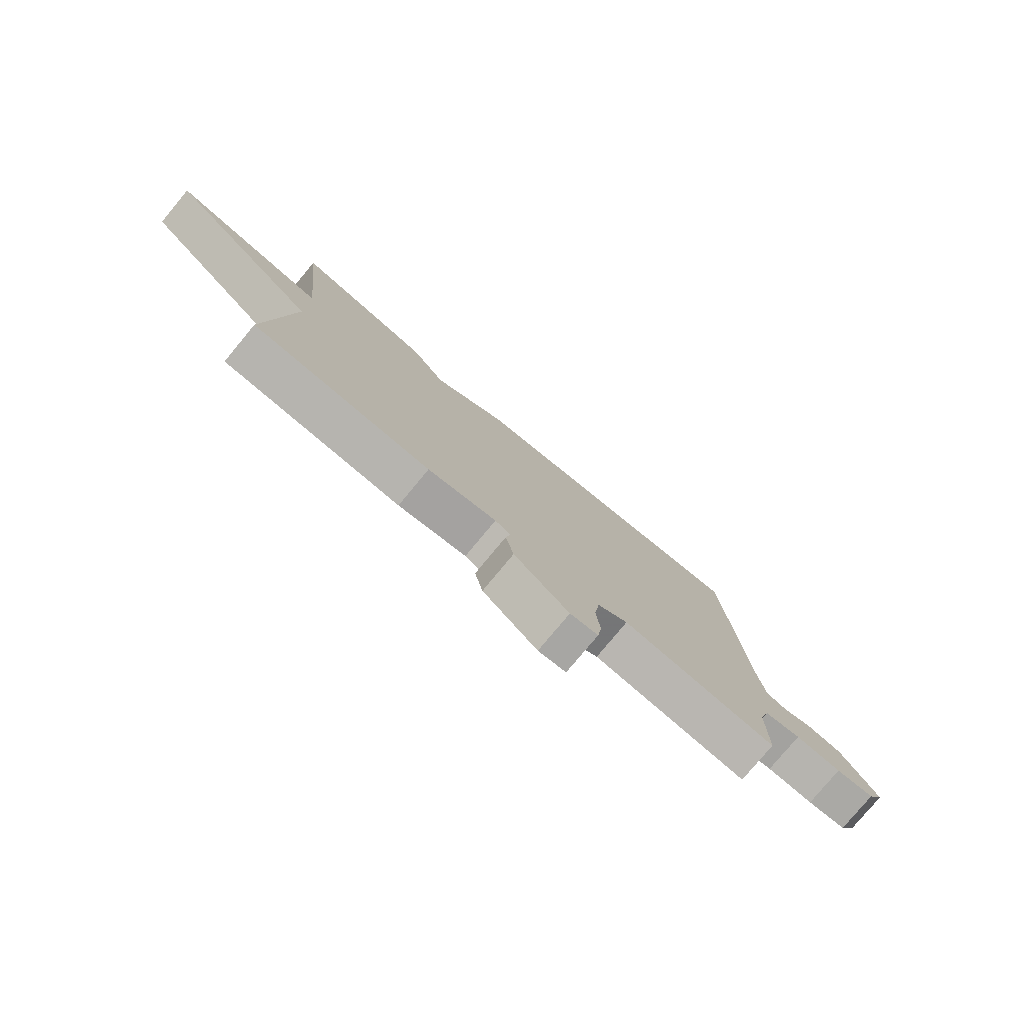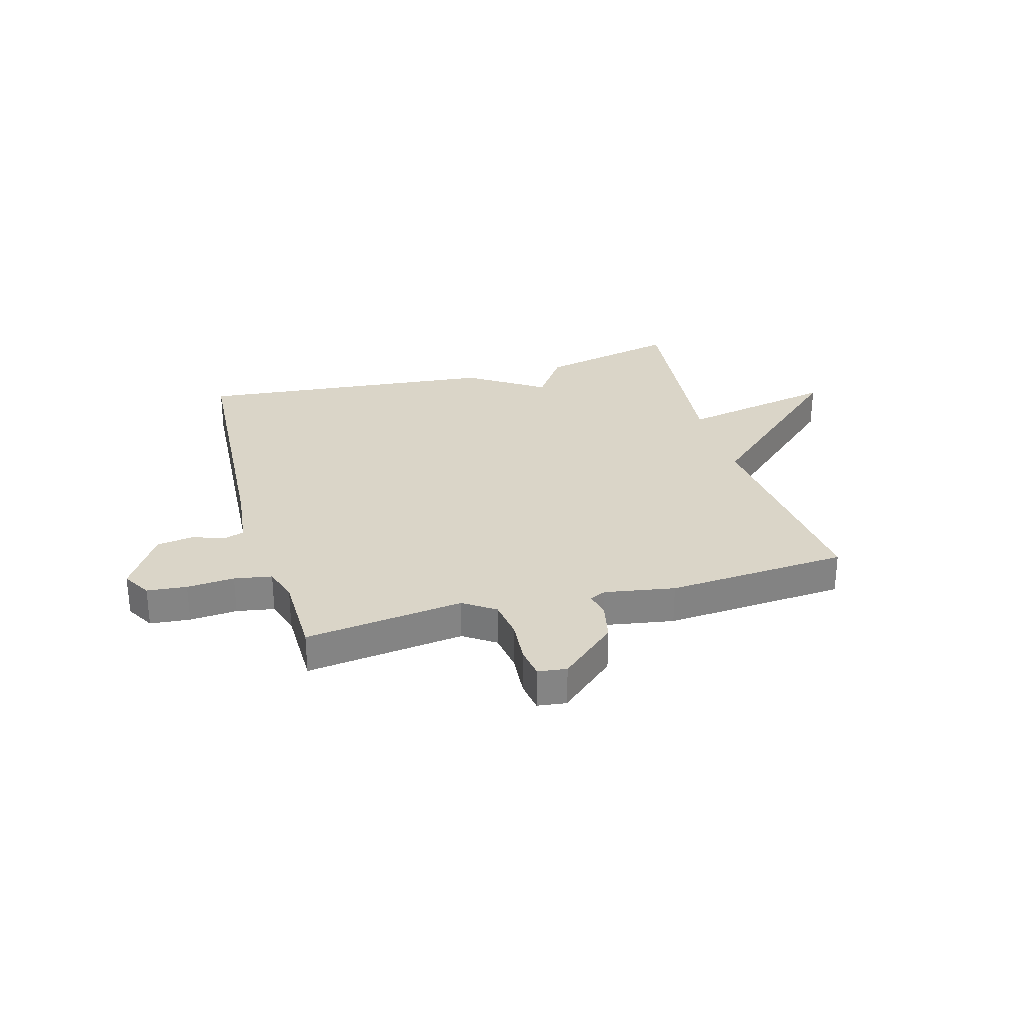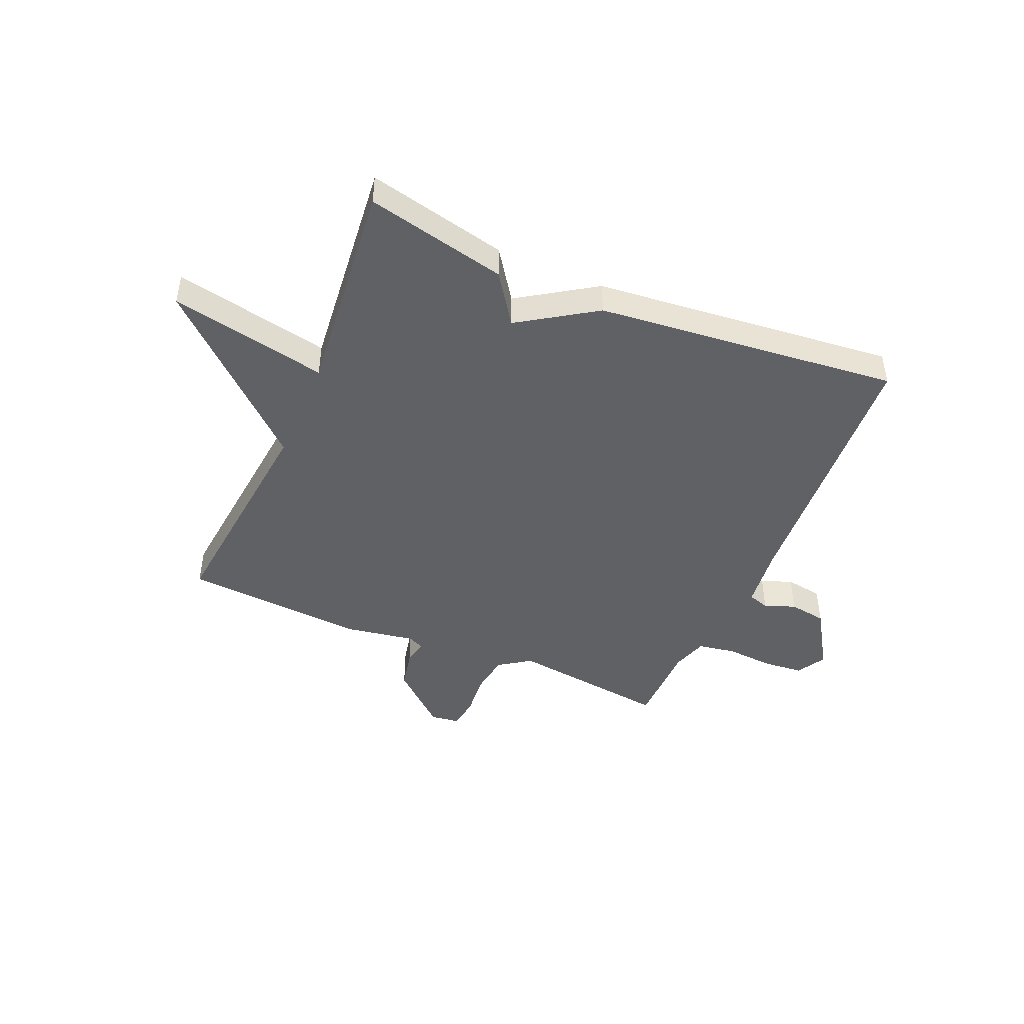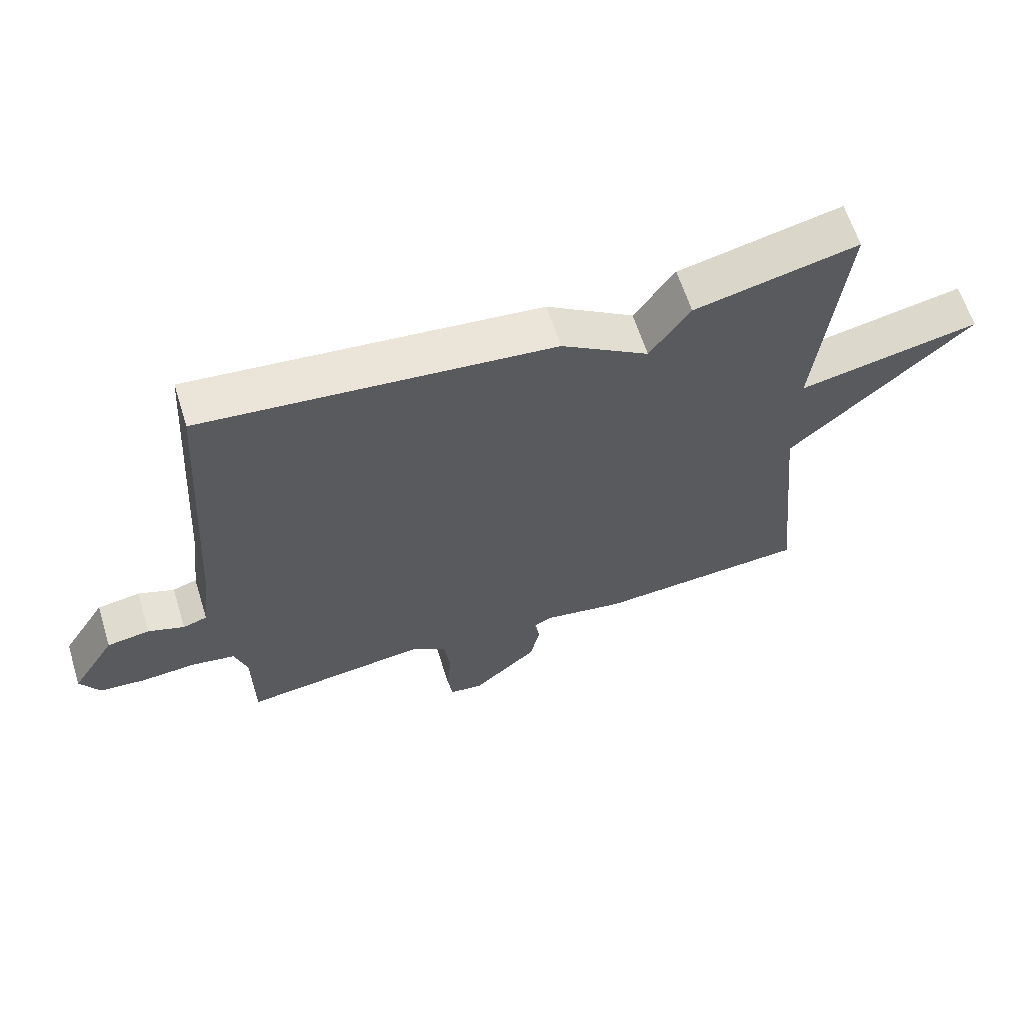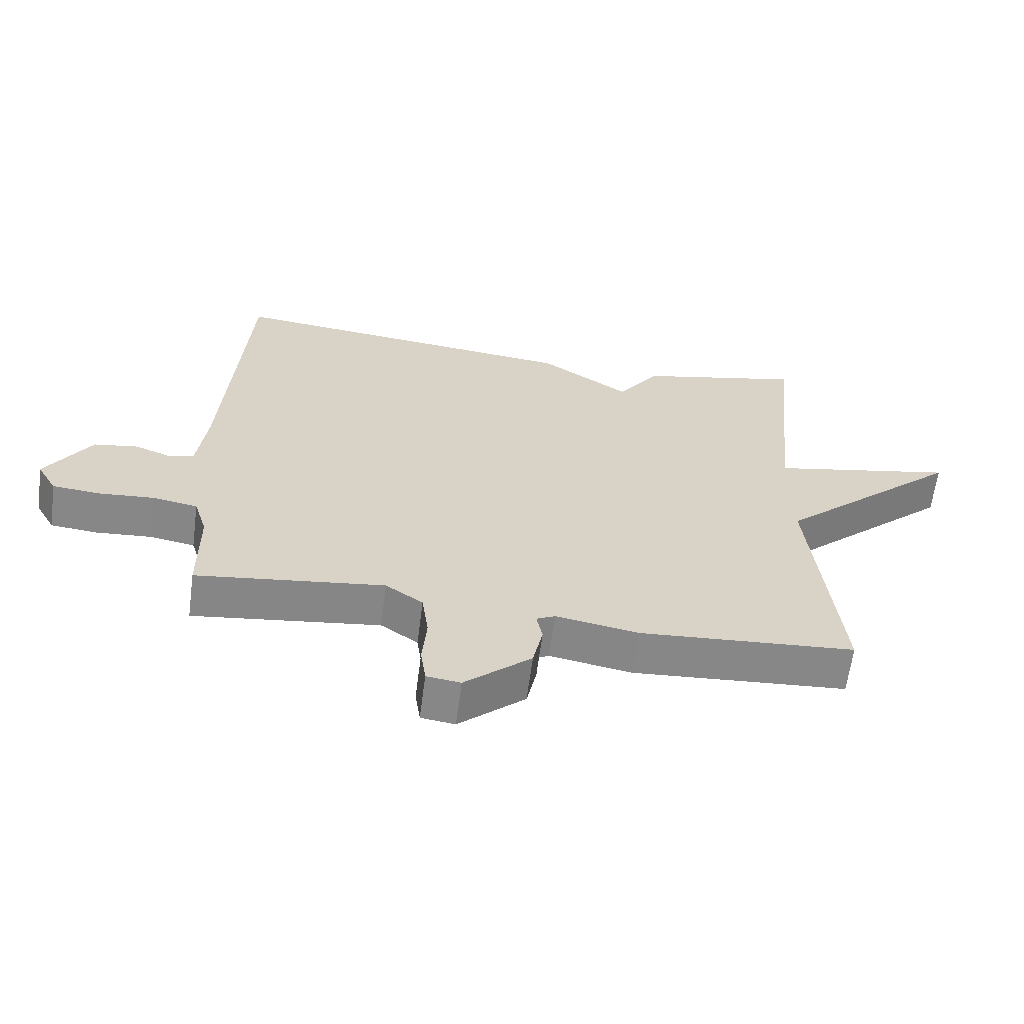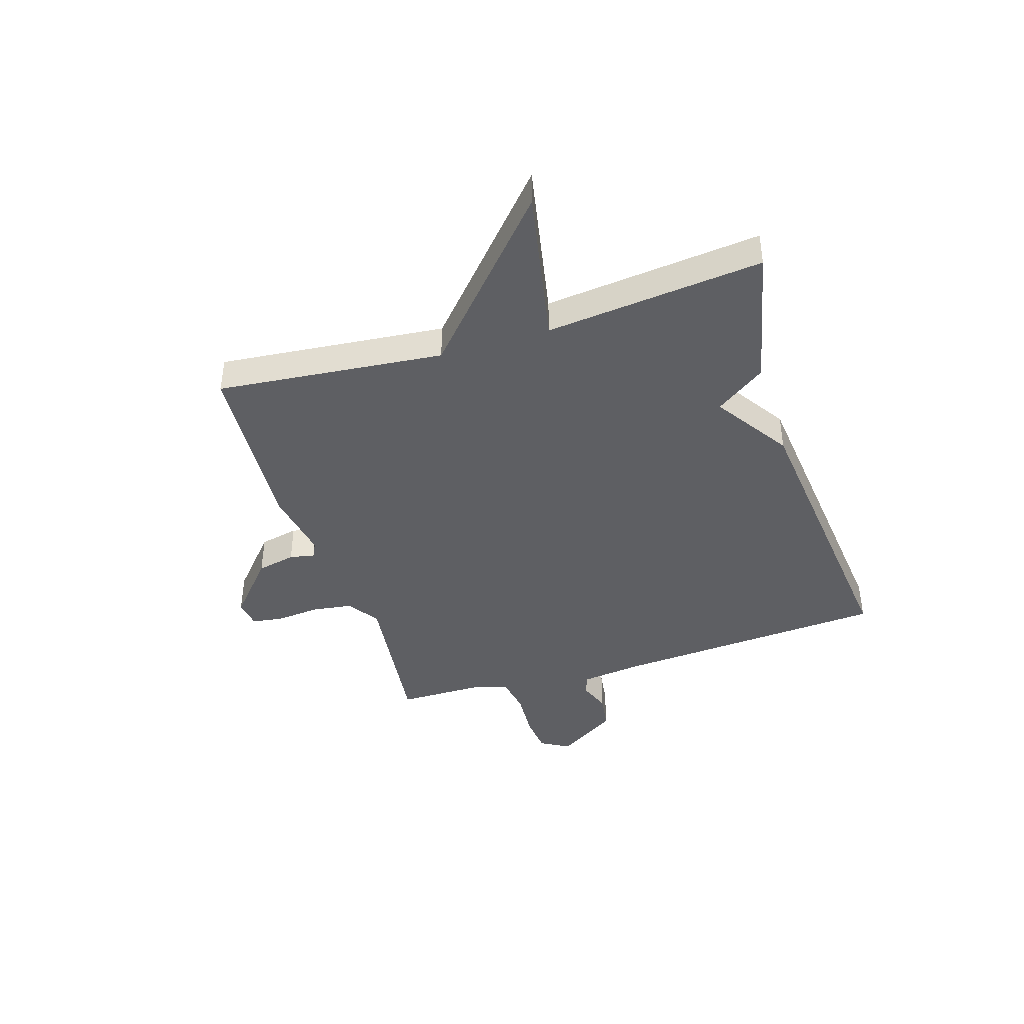
<metadata>
{"format":"obj","ext":"obj","renderer":"f3d","projection":"perspective","resolution":1024,"background":"white","views":[{"elev":-78.6,"azim":-39.7,"up":"+Z"},{"elev":29.1,"azim":164.1,"up":"+Y"},{"elev":-45.6,"azim":-23.3,"up":"+Y"},{"elev":62.9,"azim":162.5,"up":"+Z"},{"elev":-62.6,"azim":172.6,"up":"+Z"},{"elev":-41.6,"azim":-72.5,"up":"+Y"}]}
</metadata>
<code>
v 0.5 0.07 -0.5
v 0.213 0.07 -0.465
v 0.156 0.07 -0.504
v 0.146 0.07 -0.576
v 0.153 0.07 -0.655
v 0.145 0.07 -0.711
v 0.093 0.07 -0.718
v -0.009 0.07 -0.629
v -0.024 0.07 -0.559
v -0.015 0.07 -0.514
v -0.044 0.07 -0.5
v -0.171 0.07 -0.522
v -0.5 0.07 -0.5
v -0.459 0.07 -0.091
v -0.743 0.07 0.165
v -0.459 0.07 0.109
v -0.5 0.07 0.5
v -0.246 0.07 0.443
v -0.183 0.07 0.353
v -0.046 0.07 0.443
v 0.5 0.07 0.5
v 0.533 0.07 0.006
v 0.547 0.07 -0.107
v 0.585 0.07 -0.119
v 0.641 0.07 -0.098
v 0.708 0.07 -0.108
v 0.777 0.07 -0.217
v 0.747 0.07 -0.269
v 0.675 0.07 -0.276
v 0.589 0.07 -0.27
v 0.521 0.07 -0.282
v 0.501 0.07 -0.346
v 0.5 0 -0.5
v 0.213 0 -0.465
v 0.156 0 -0.504
v 0.146 0 -0.576
v 0.153 0 -0.655
v 0.145 0 -0.711
v 0.093 0 -0.718
v -0.009 0 -0.629
v -0.024 0 -0.559
v -0.015 0 -0.514
v -0.044 0 -0.5
v -0.171 0 -0.522
v -0.5 0 -0.5
v -0.459 0 -0.091
v -0.743 0 0.165
v -0.459 0 0.109
v -0.5 0 0.5
v -0.246 0 0.443
v -0.183 0 0.353
v -0.046 0 0.443
v 0.5 0 0.5
v 0.533 0 0.006
v 0.547 0 -0.107
v 0.585 0 -0.119
v 0.641 0 -0.098
v 0.708 0 -0.108
v 0.777 0 -0.217
v 0.747 0 -0.269
v 0.675 0 -0.276
v 0.589 0 -0.27
v 0.521 0 -0.282
v 0.501 0 -0.346
f 28 29 30
f 27 28 30
f 26 27 30
f 25 26 30
f 24 25 30
f 23 24 30 31
f 22 23 31 32
f 21 22 32
f 20 21 32
f 19 20 32
f 16 17 18 19
f 14 15 16
f 32 1 2
f 19 32 2
f 16 19 2
f 14 16 2
f 11 12 13 14
f 8 9 10
f 7 8 10
f 6 7 10
f 5 6 10
f 4 5 10
f 10 11 14
f 4 10 14
f 3 4 14
f 2 3 14
f 62 61 60
f 62 60 59
f 62 59 58
f 62 58 57
f 62 57 56
f 63 62 56 55
f 64 63 55 54
f 64 54 53
f 64 53 52
f 64 52 51
f 51 50 49 48
f 48 47 46
f 34 33 64
f 34 64 51
f 34 51 48
f 34 48 46
f 46 45 44 43
f 42 41 40
f 42 40 39
f 42 39 38
f 42 38 37
f 42 37 36
f 46 43 42
f 46 42 36
f 46 36 35
f 46 35 34
f 1 33 34 2
f 2 34 35 3
f 3 35 36 4
f 4 36 37 5
f 5 37 38 6
f 6 38 39 7
f 7 39 40 8
f 8 40 41 9
f 9 41 42 10
f 10 42 43 11
f 11 43 44 12
f 12 44 45 13
f 13 45 46 14
f 14 46 47 15
f 15 47 48 16
f 16 48 49 17
f 17 49 50 18
f 18 50 51 19
f 19 51 52 20
f 20 52 53 21
f 21 53 54 22
f 22 54 55 23
f 23 55 56 24
f 24 56 57 25
f 25 57 58 26
f 26 58 59 27
f 27 59 60 28
f 28 60 61 29
f 29 61 62 30
f 30 62 63 31
f 31 63 64 32
f 32 64 33 1

</code>
